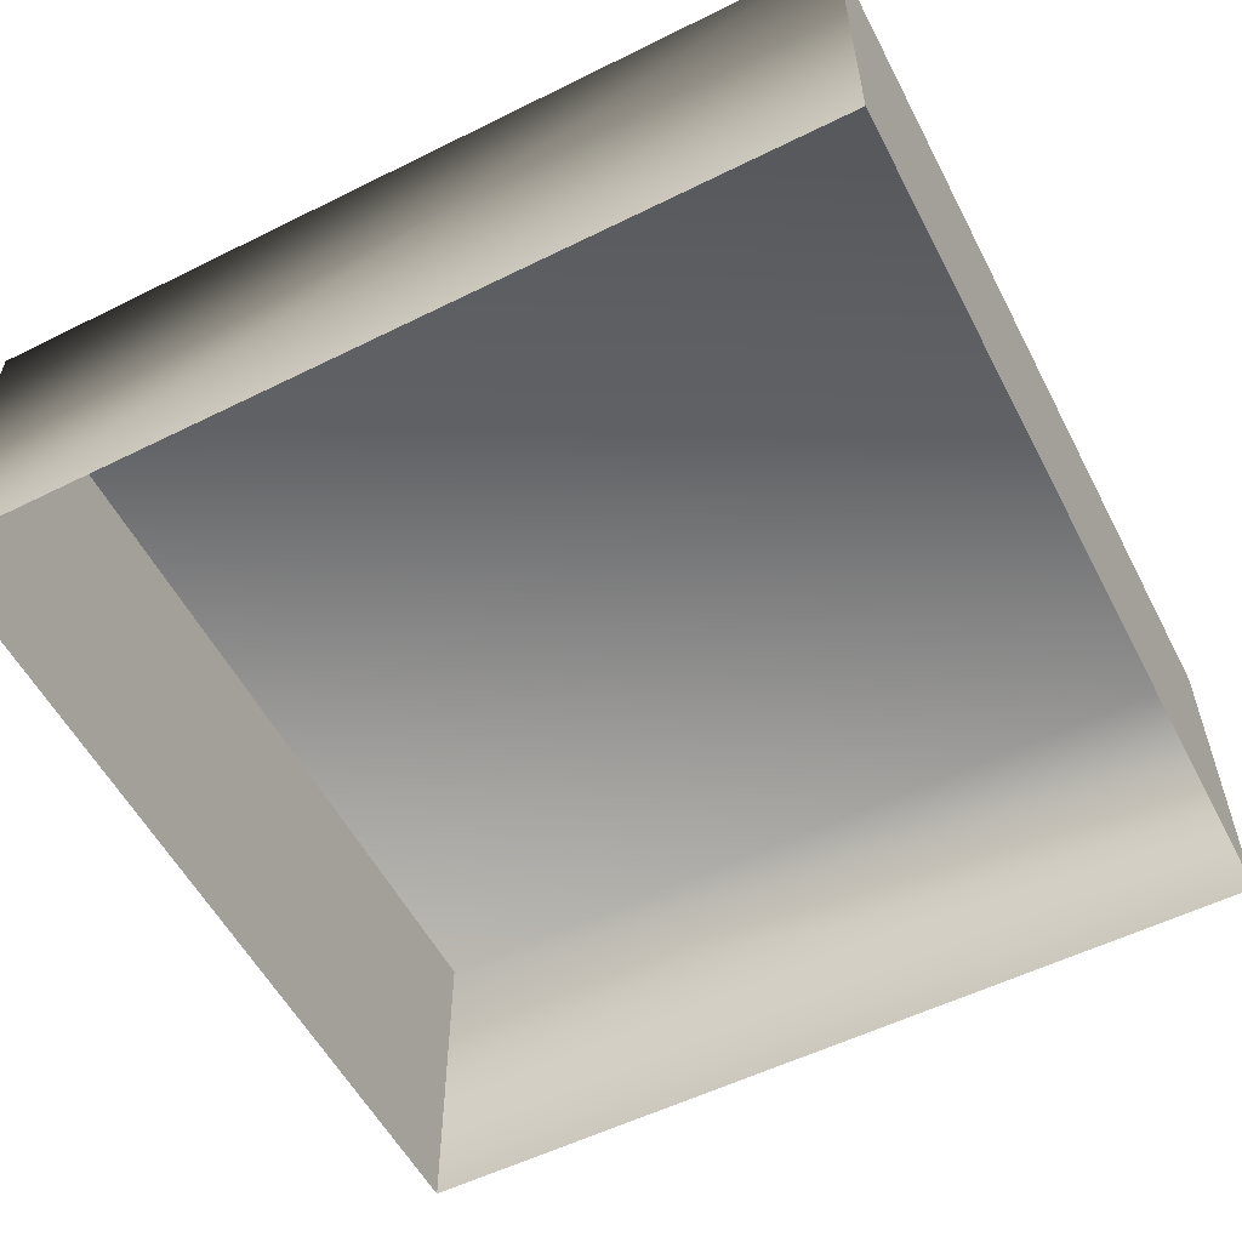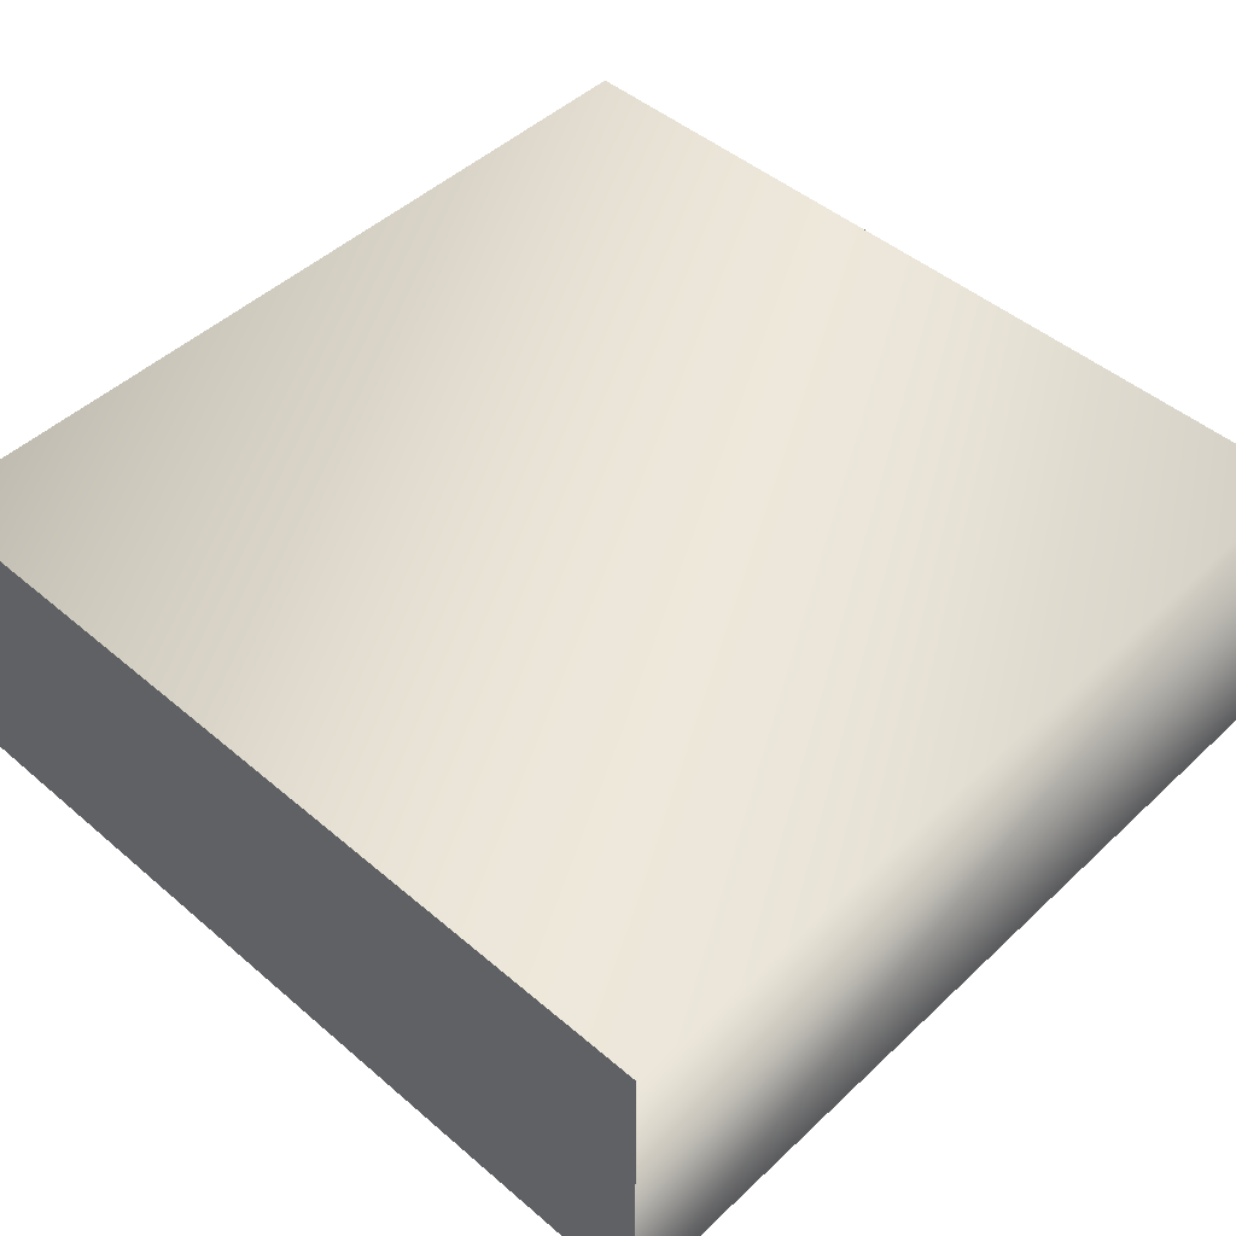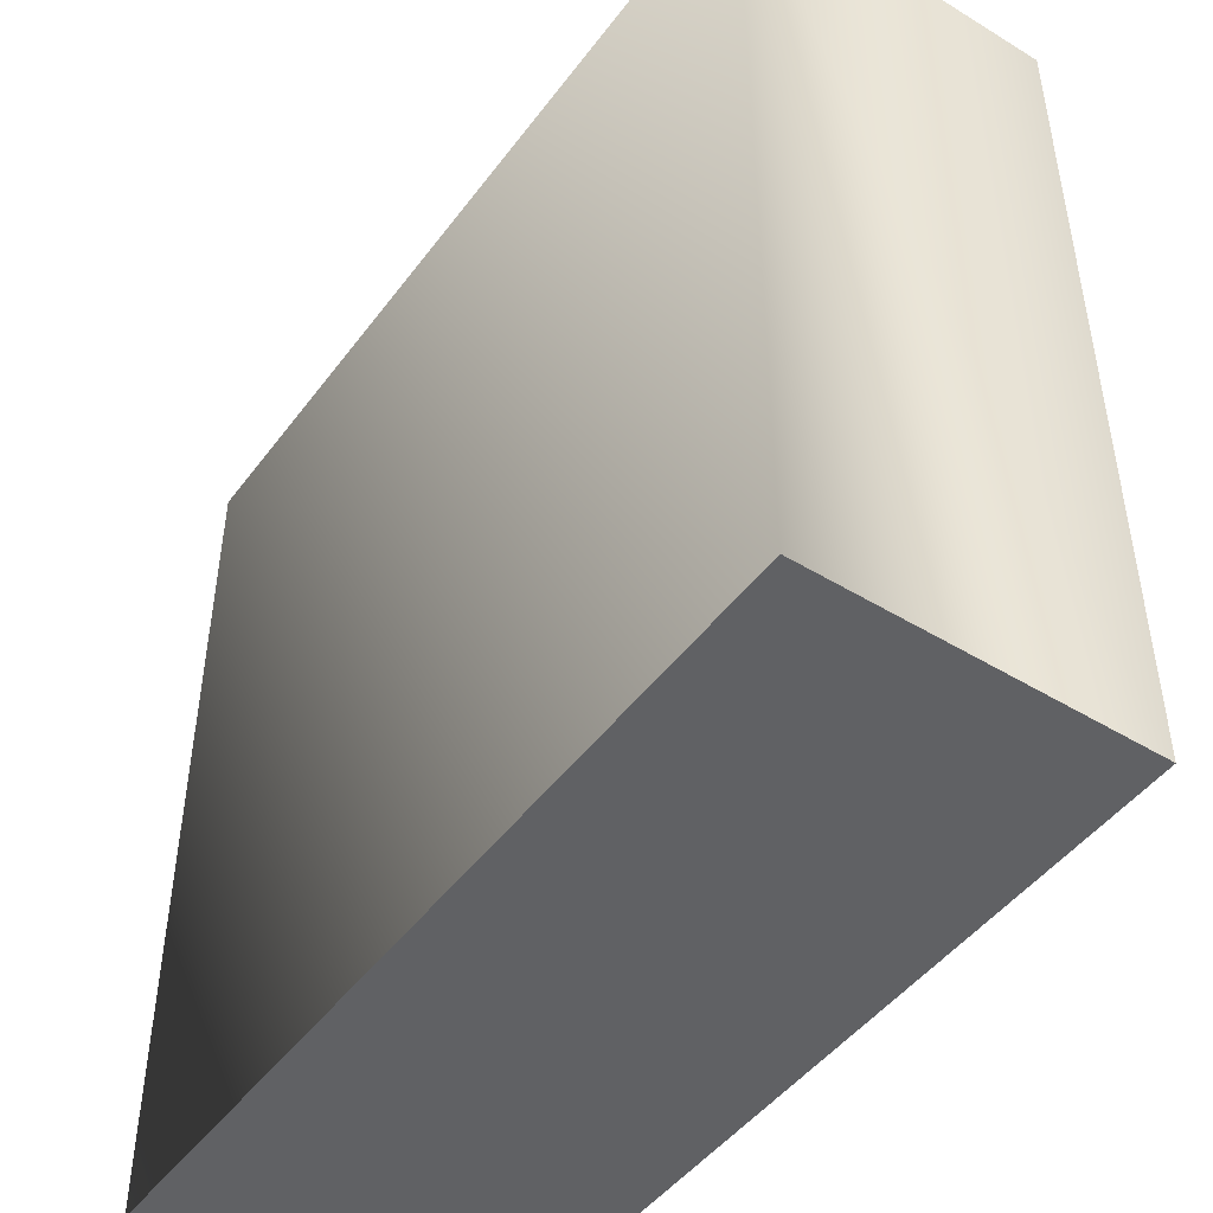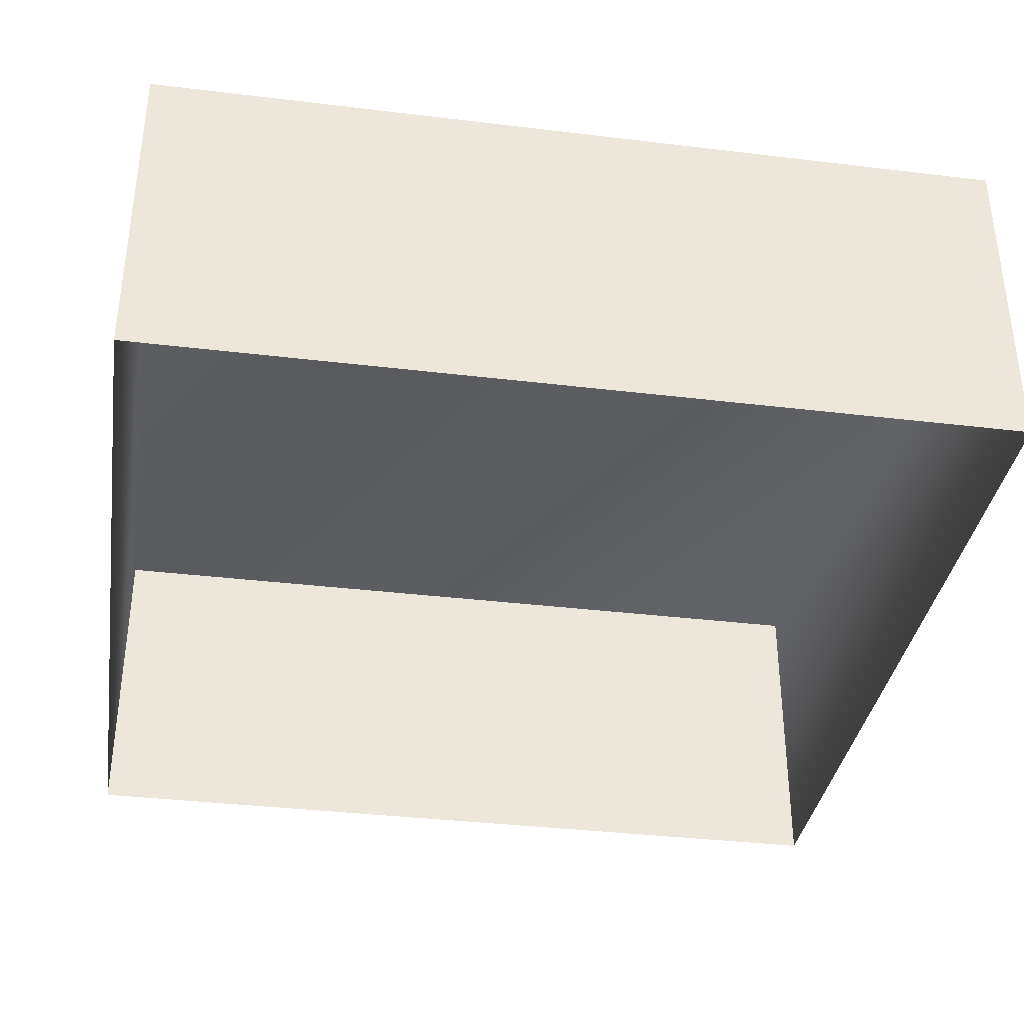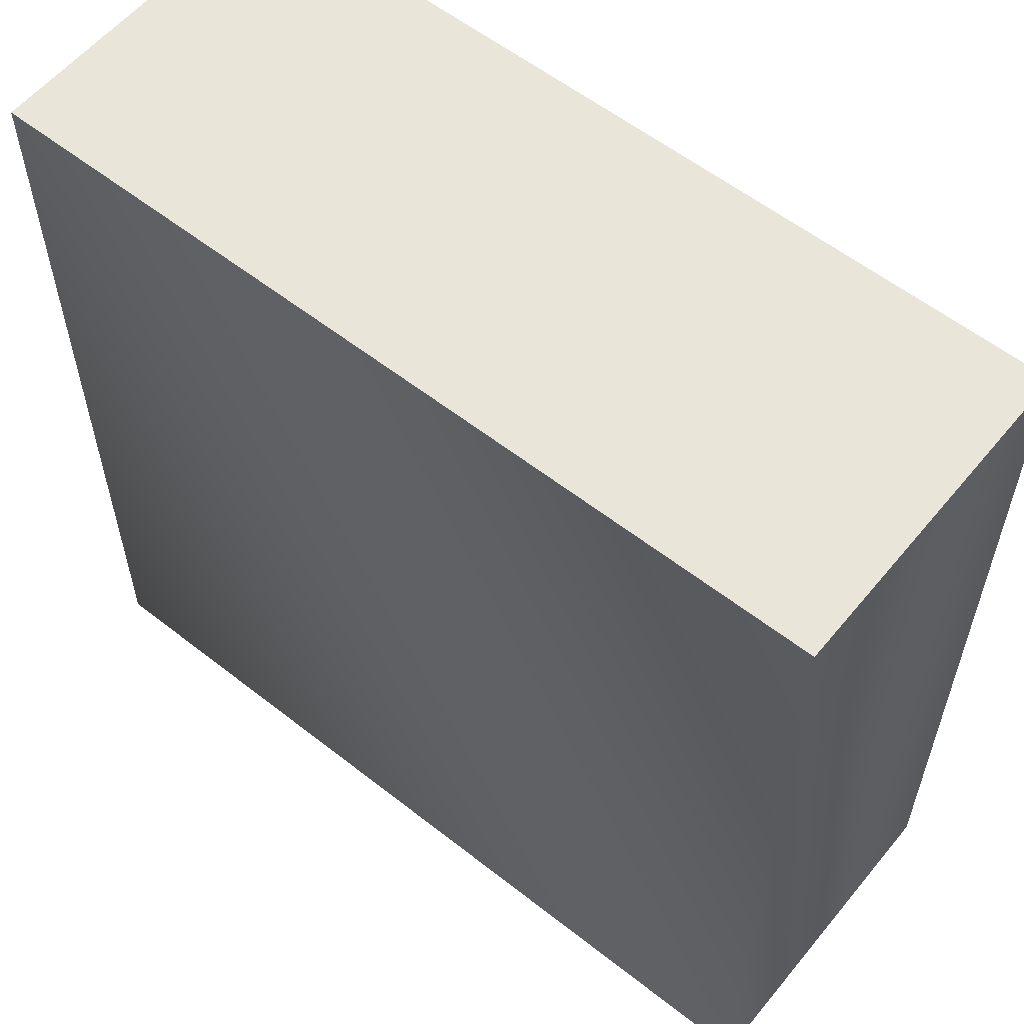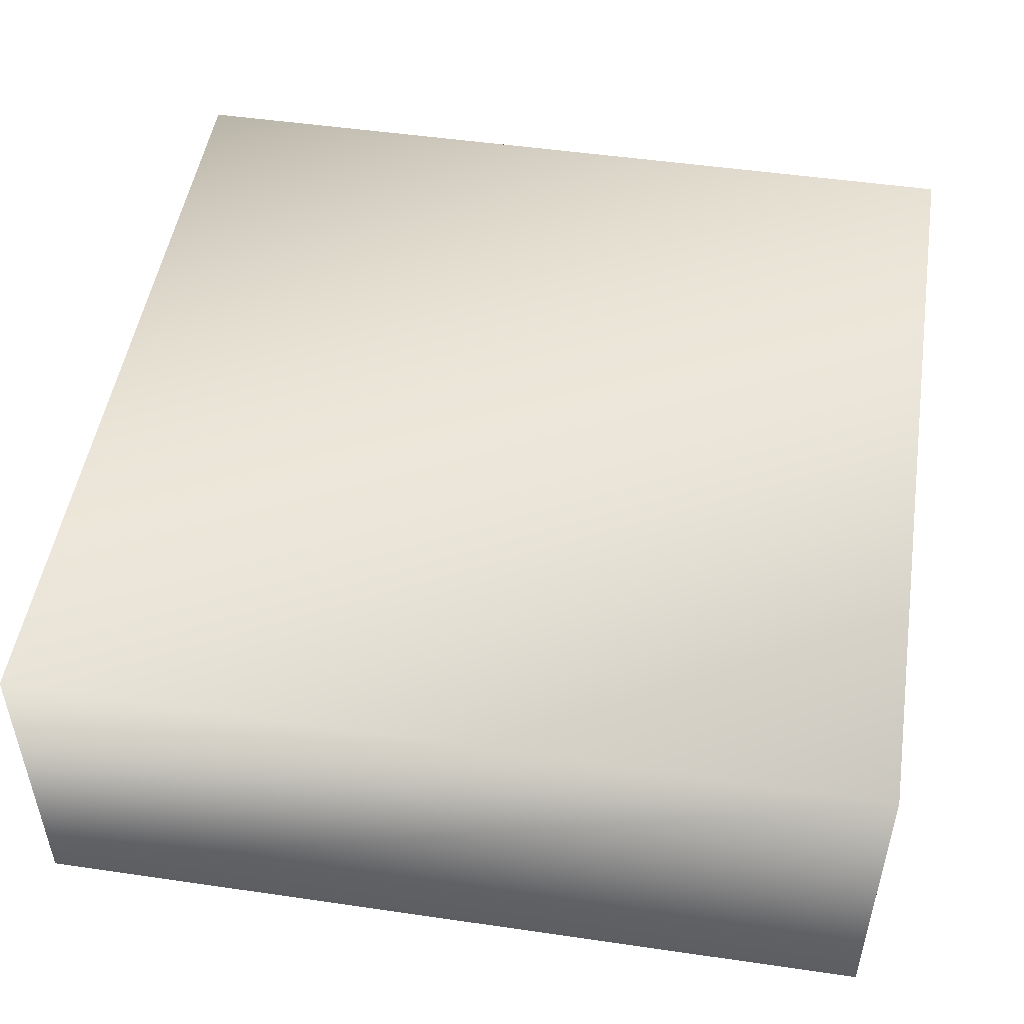
<metadata>
{"format":"obj","ext":"obj","renderer":"f3d","projection":"perspective","resolution":1024,"background":"white","views":[{"elev":-56.0,"azim":-62.6,"up":"+Y"},{"elev":47.7,"azim":-136.3,"up":"+Y"},{"elev":-46.9,"azim":-124.7,"up":"+Z"},{"elev":-35.9,"azim":171.0,"up":"+Y"},{"elev":57.9,"azim":-140.9,"up":"+Z"},{"elev":49.8,"azim":99.1,"up":"+Y"}]}
</metadata>
<code>
g BOX03
v -254.3 239.7 -254.6
v -254.3 239.7 254.6
v -254.3 43.68 -254.6
v -254.3 43.68 254.6
v 254.3 239.7 254.6
v 254.3 239.7 -254.6
v 254.3 43.68 254.6
v 254.3 43.68 -254.6
v 254.3 239.7 -254.6
v -254.3 239.7 -254.6
v 254.3 43.68 -254.6
v -254.3 43.68 -254.6
v -254.3 239.7 254.6
v 254.3 239.7 254.6
v -254.3 43.68 254.6
v 254.3 43.68 254.6
f 3 1 2
f 2 4 3
f 7 5 6
f 6 8 7
f 11 9 10
f 10 12 11
f 15 13 14
f 14 16 15
f 1 6 5
f 2 1 5

</code>
